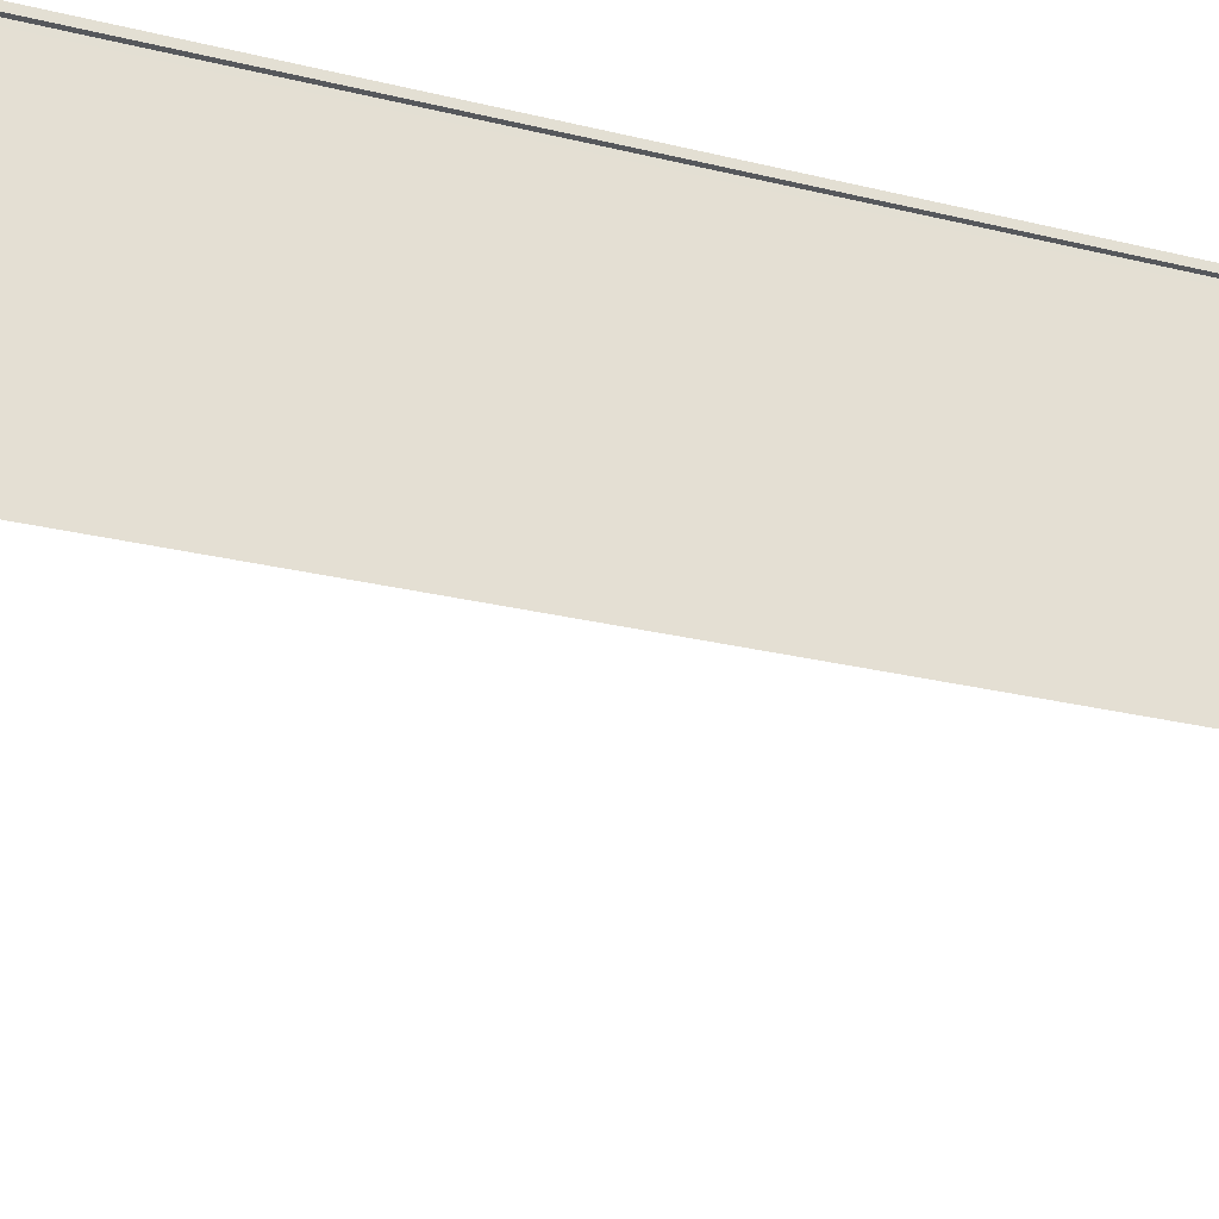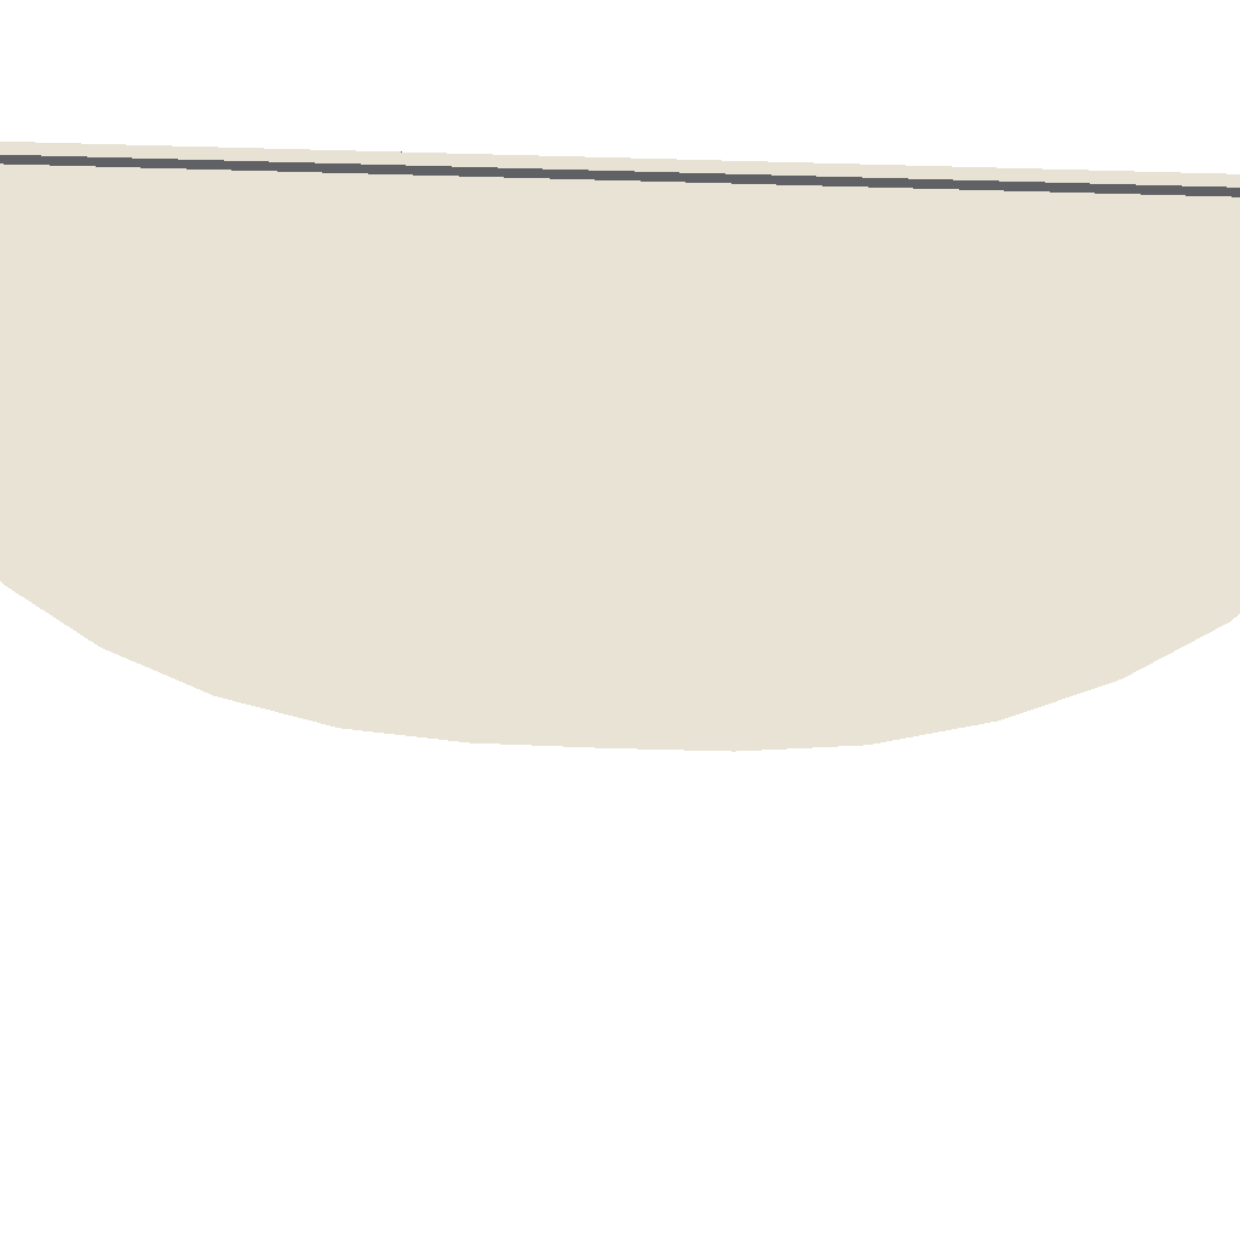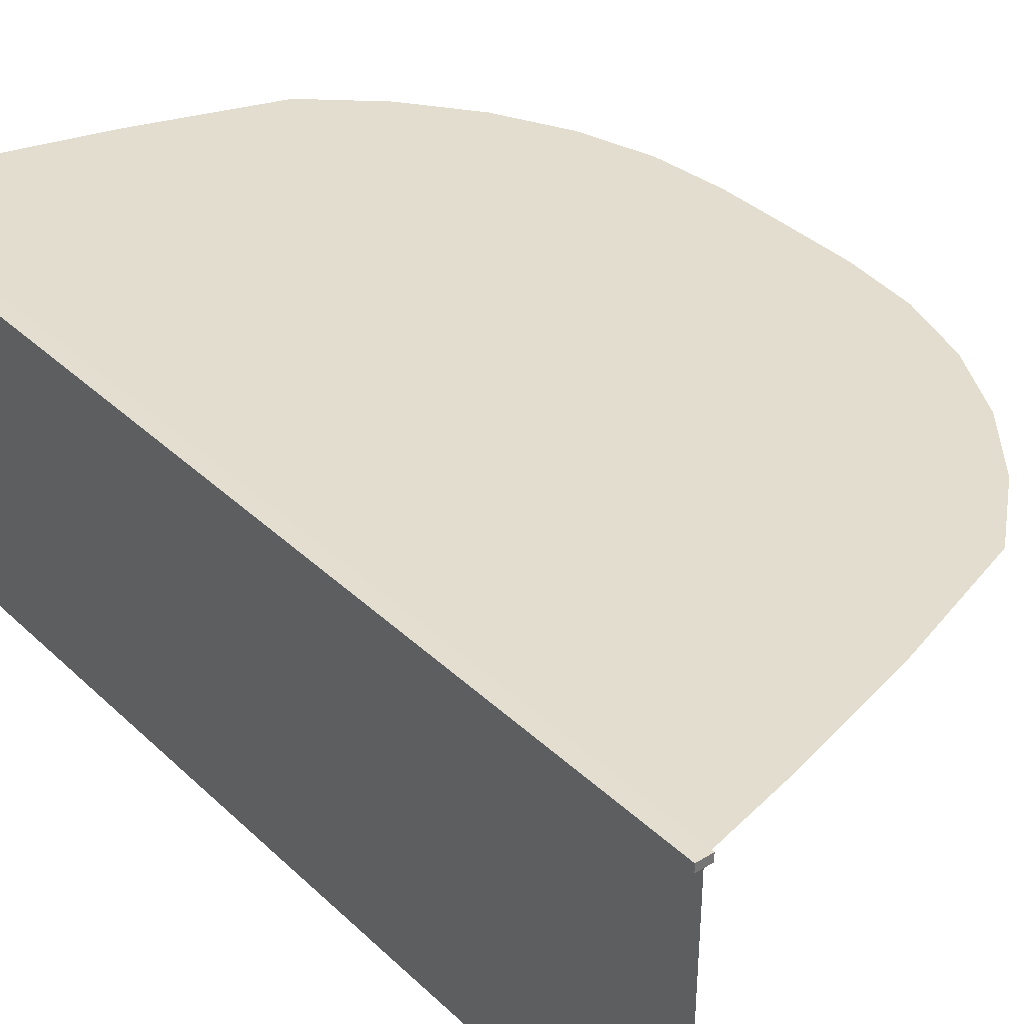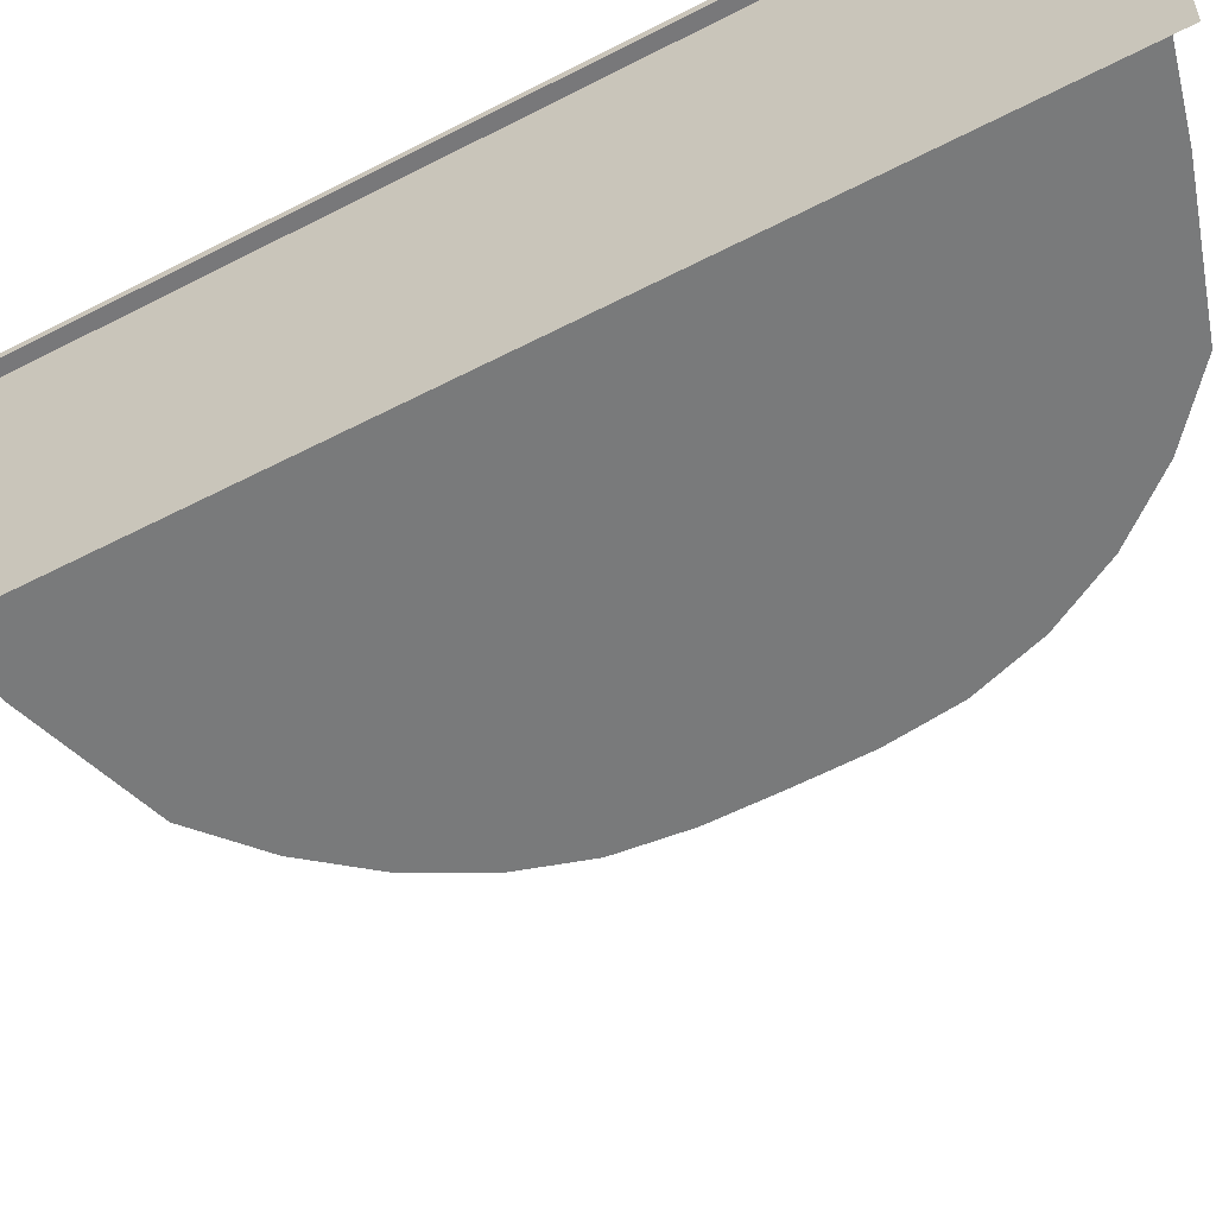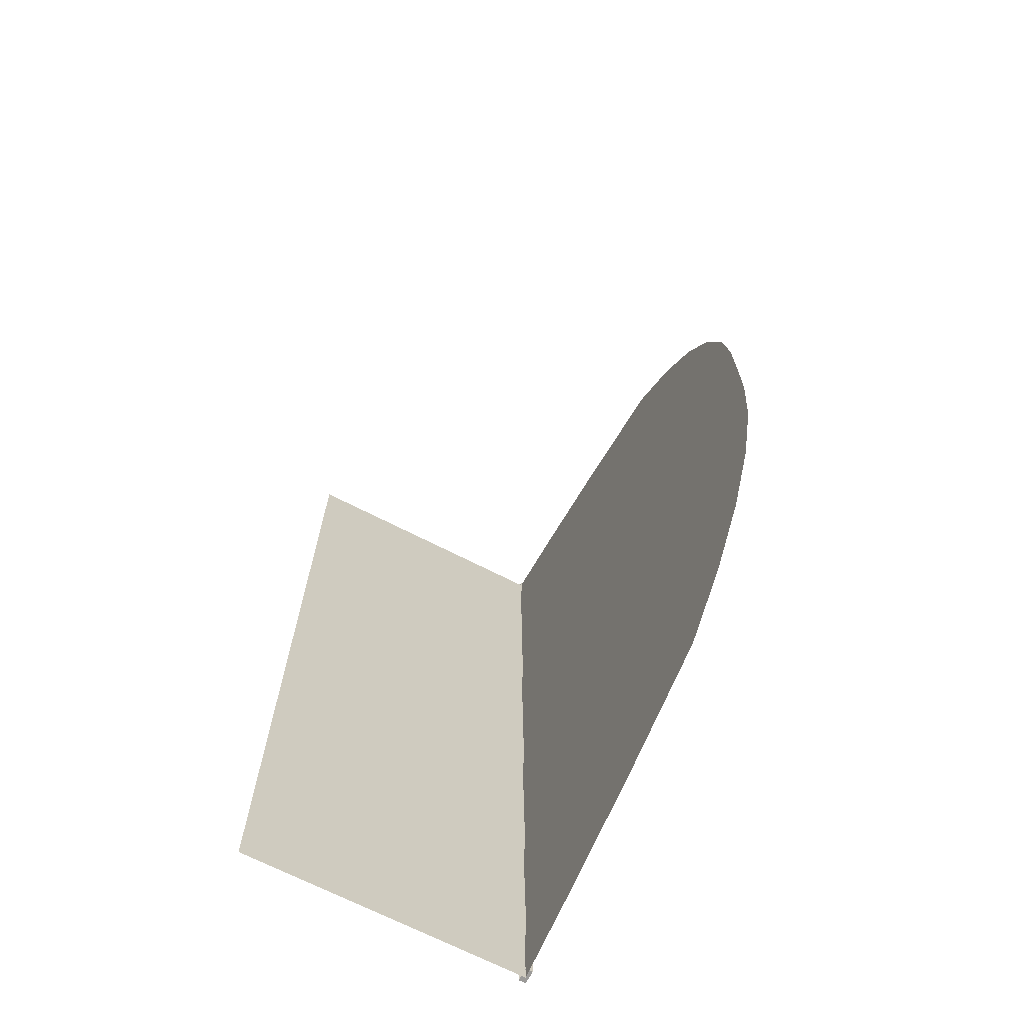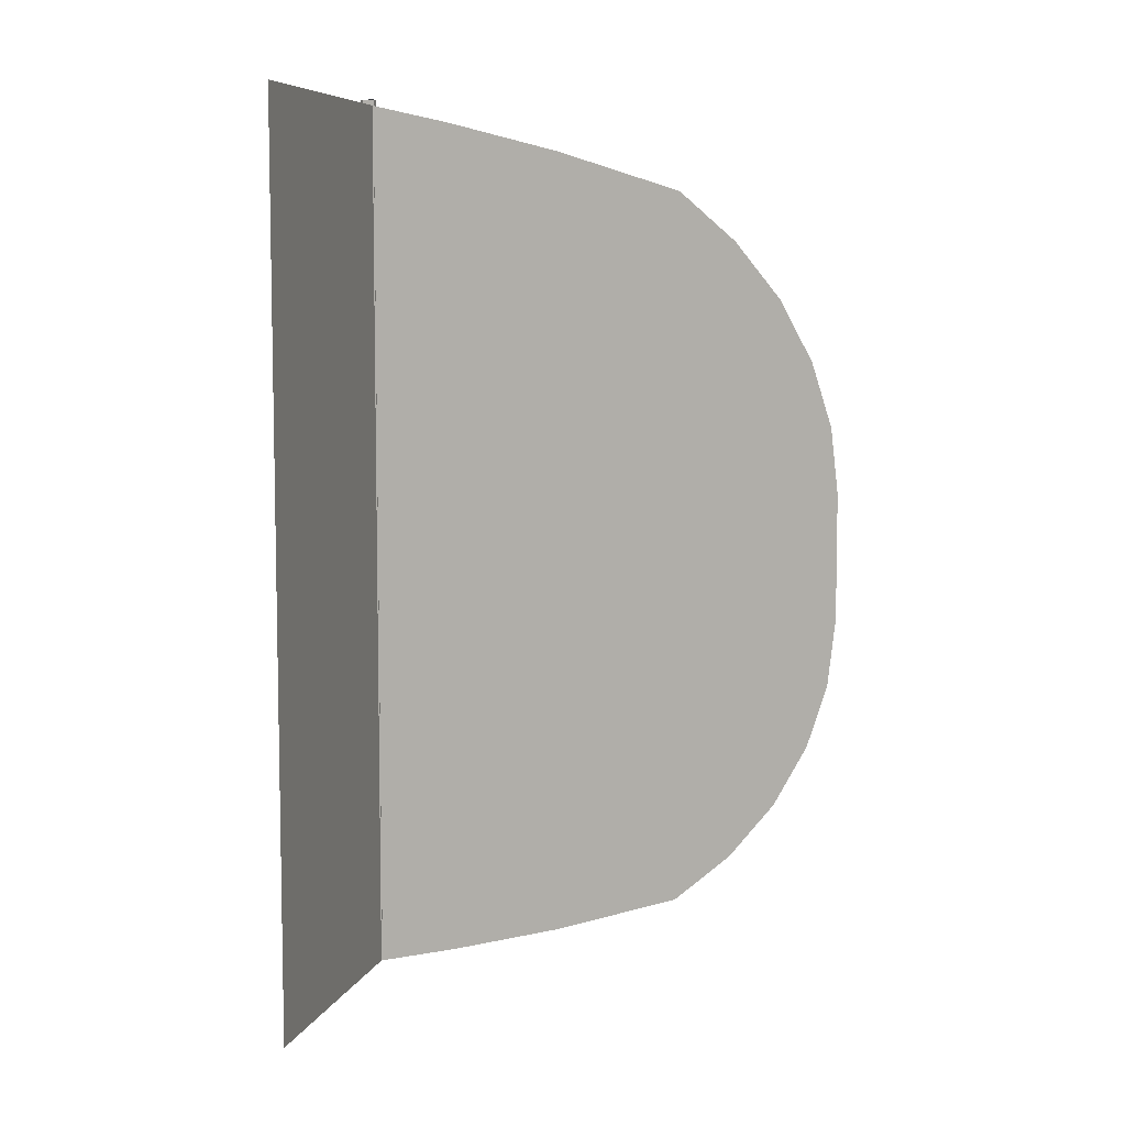
<metadata>
{"format":"obj","ext":"obj","renderer":"f3d","projection":"perspective","resolution":1024,"background":"white","views":[{"elev":-28.1,"azim":-110.2,"up":"+Y"},{"elev":40.9,"azim":92.7,"up":"+Y"},{"elev":35.8,"azim":-39.1,"up":"+Y"},{"elev":-57.6,"azim":-61.7,"up":"+Y"},{"elev":-69.4,"azim":62.4,"up":"+Z"},{"elev":7.1,"azim":14.0,"up":"+Z"}]}
</metadata>
<code>
g default
v 29.07 -11.11 32.28
v 30.06 -11.11 32.28
v 29.07 -10.6 32.28
v 30.06 -10.6 32.28
v 29.07 -10.6 -32.28
v 30.06 -10.6 -32.28
v 29.07 -11.11 -32.28
v 30.06 -11.11 -32.28
g pCube21
f 1 2 4 3
f 3 4 6 5
f 5 6 8 7
f 2 8 6 4
f 7 1 3 5
g default
v 29.96 -11.08 31.84
v 29.96 -11.08 -33.14
v 35.84 -11.11 30.48
v 35.84 -11.11 -31.77
v 44.07 -11.15 28.29
v 44.07 -11.15 -29.59
v 53.06 -11.19 25.35
v 53.06 -11.19 -26.65
v 57.12 -11.25 21.78
v 57.12 -11.25 -23.07
v 60.37 -11.3 17.7
v 60.37 -11.3 -19
v 62.73 -11.35 13.27
v 62.73 -11.35 -14.57
v 64.17 -11.39 8.645
v 64.17 -11.39 -9.94
v 64.69 -11.41 3.968
v 64.69 -11.41 -5.263
v 64.72 -11.42 -0.6475
v 29.8 -31.24 31.84
v 29.8 -31.24 -33.14
g pCube21 pasted__pSphere5
f 10 9 11 13 15 17 19 21 23 25 27 26 24 22 20 18 16 14 12
f 9 10 29 28

</code>
